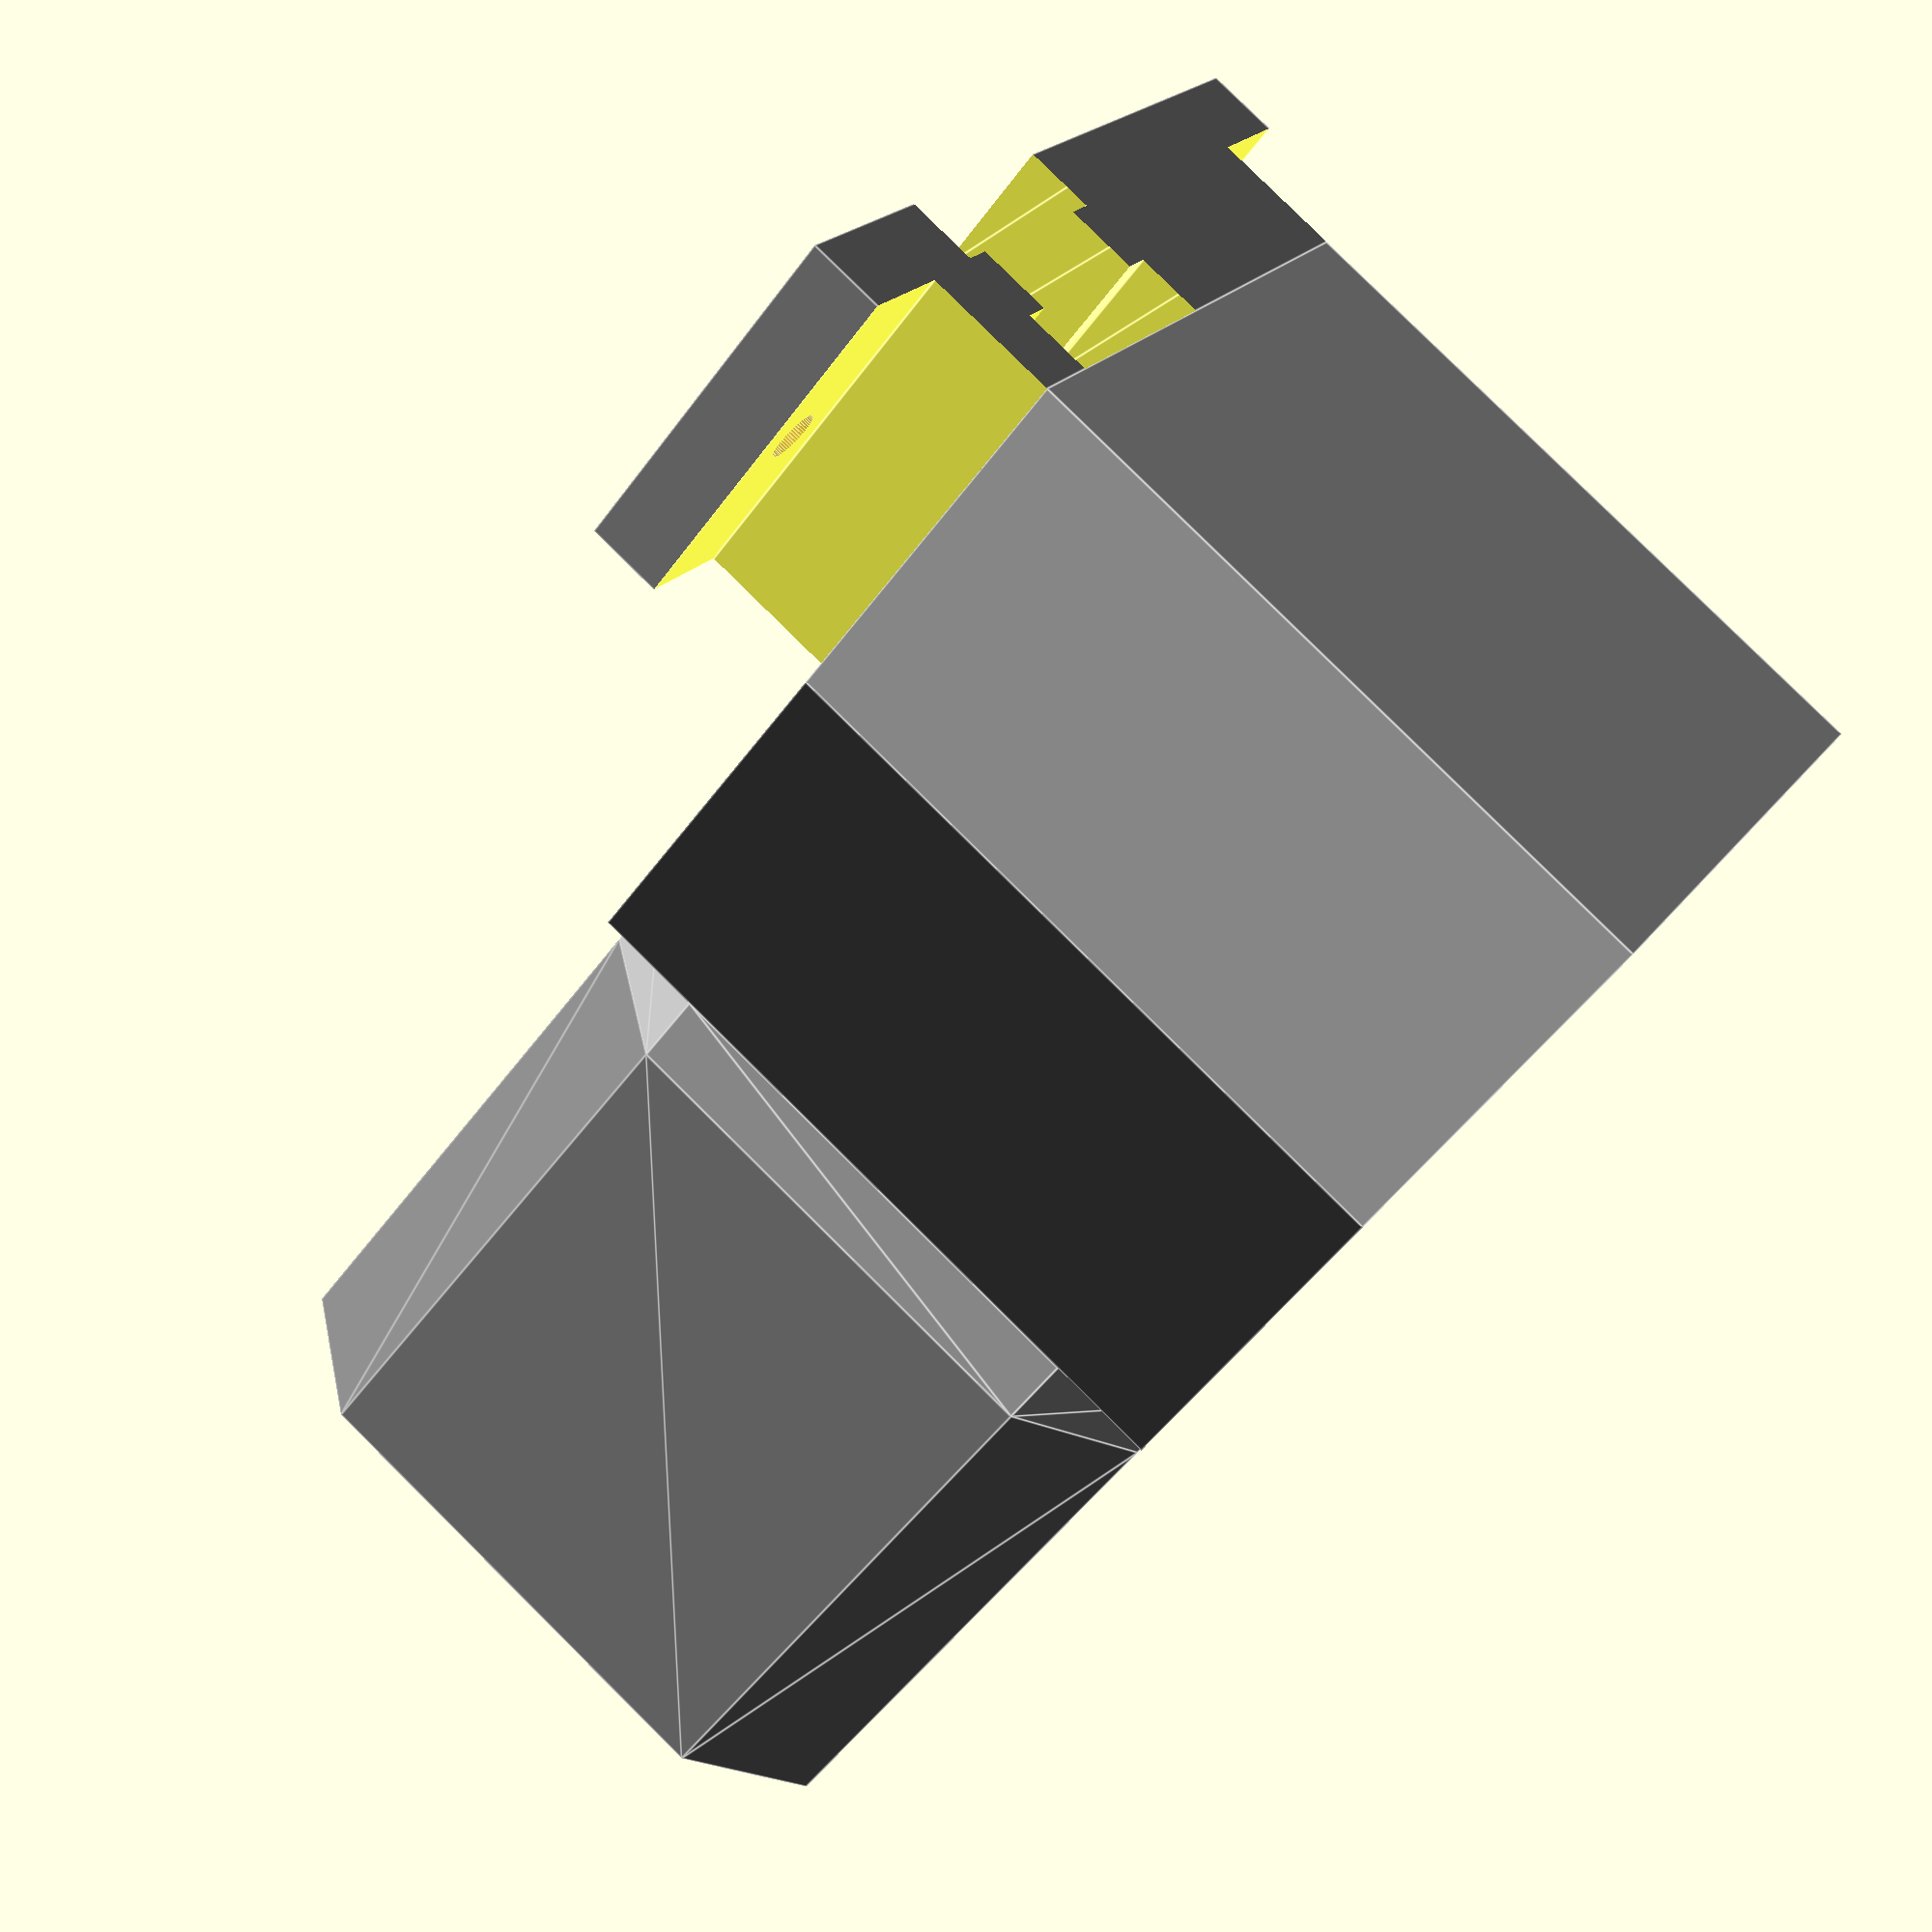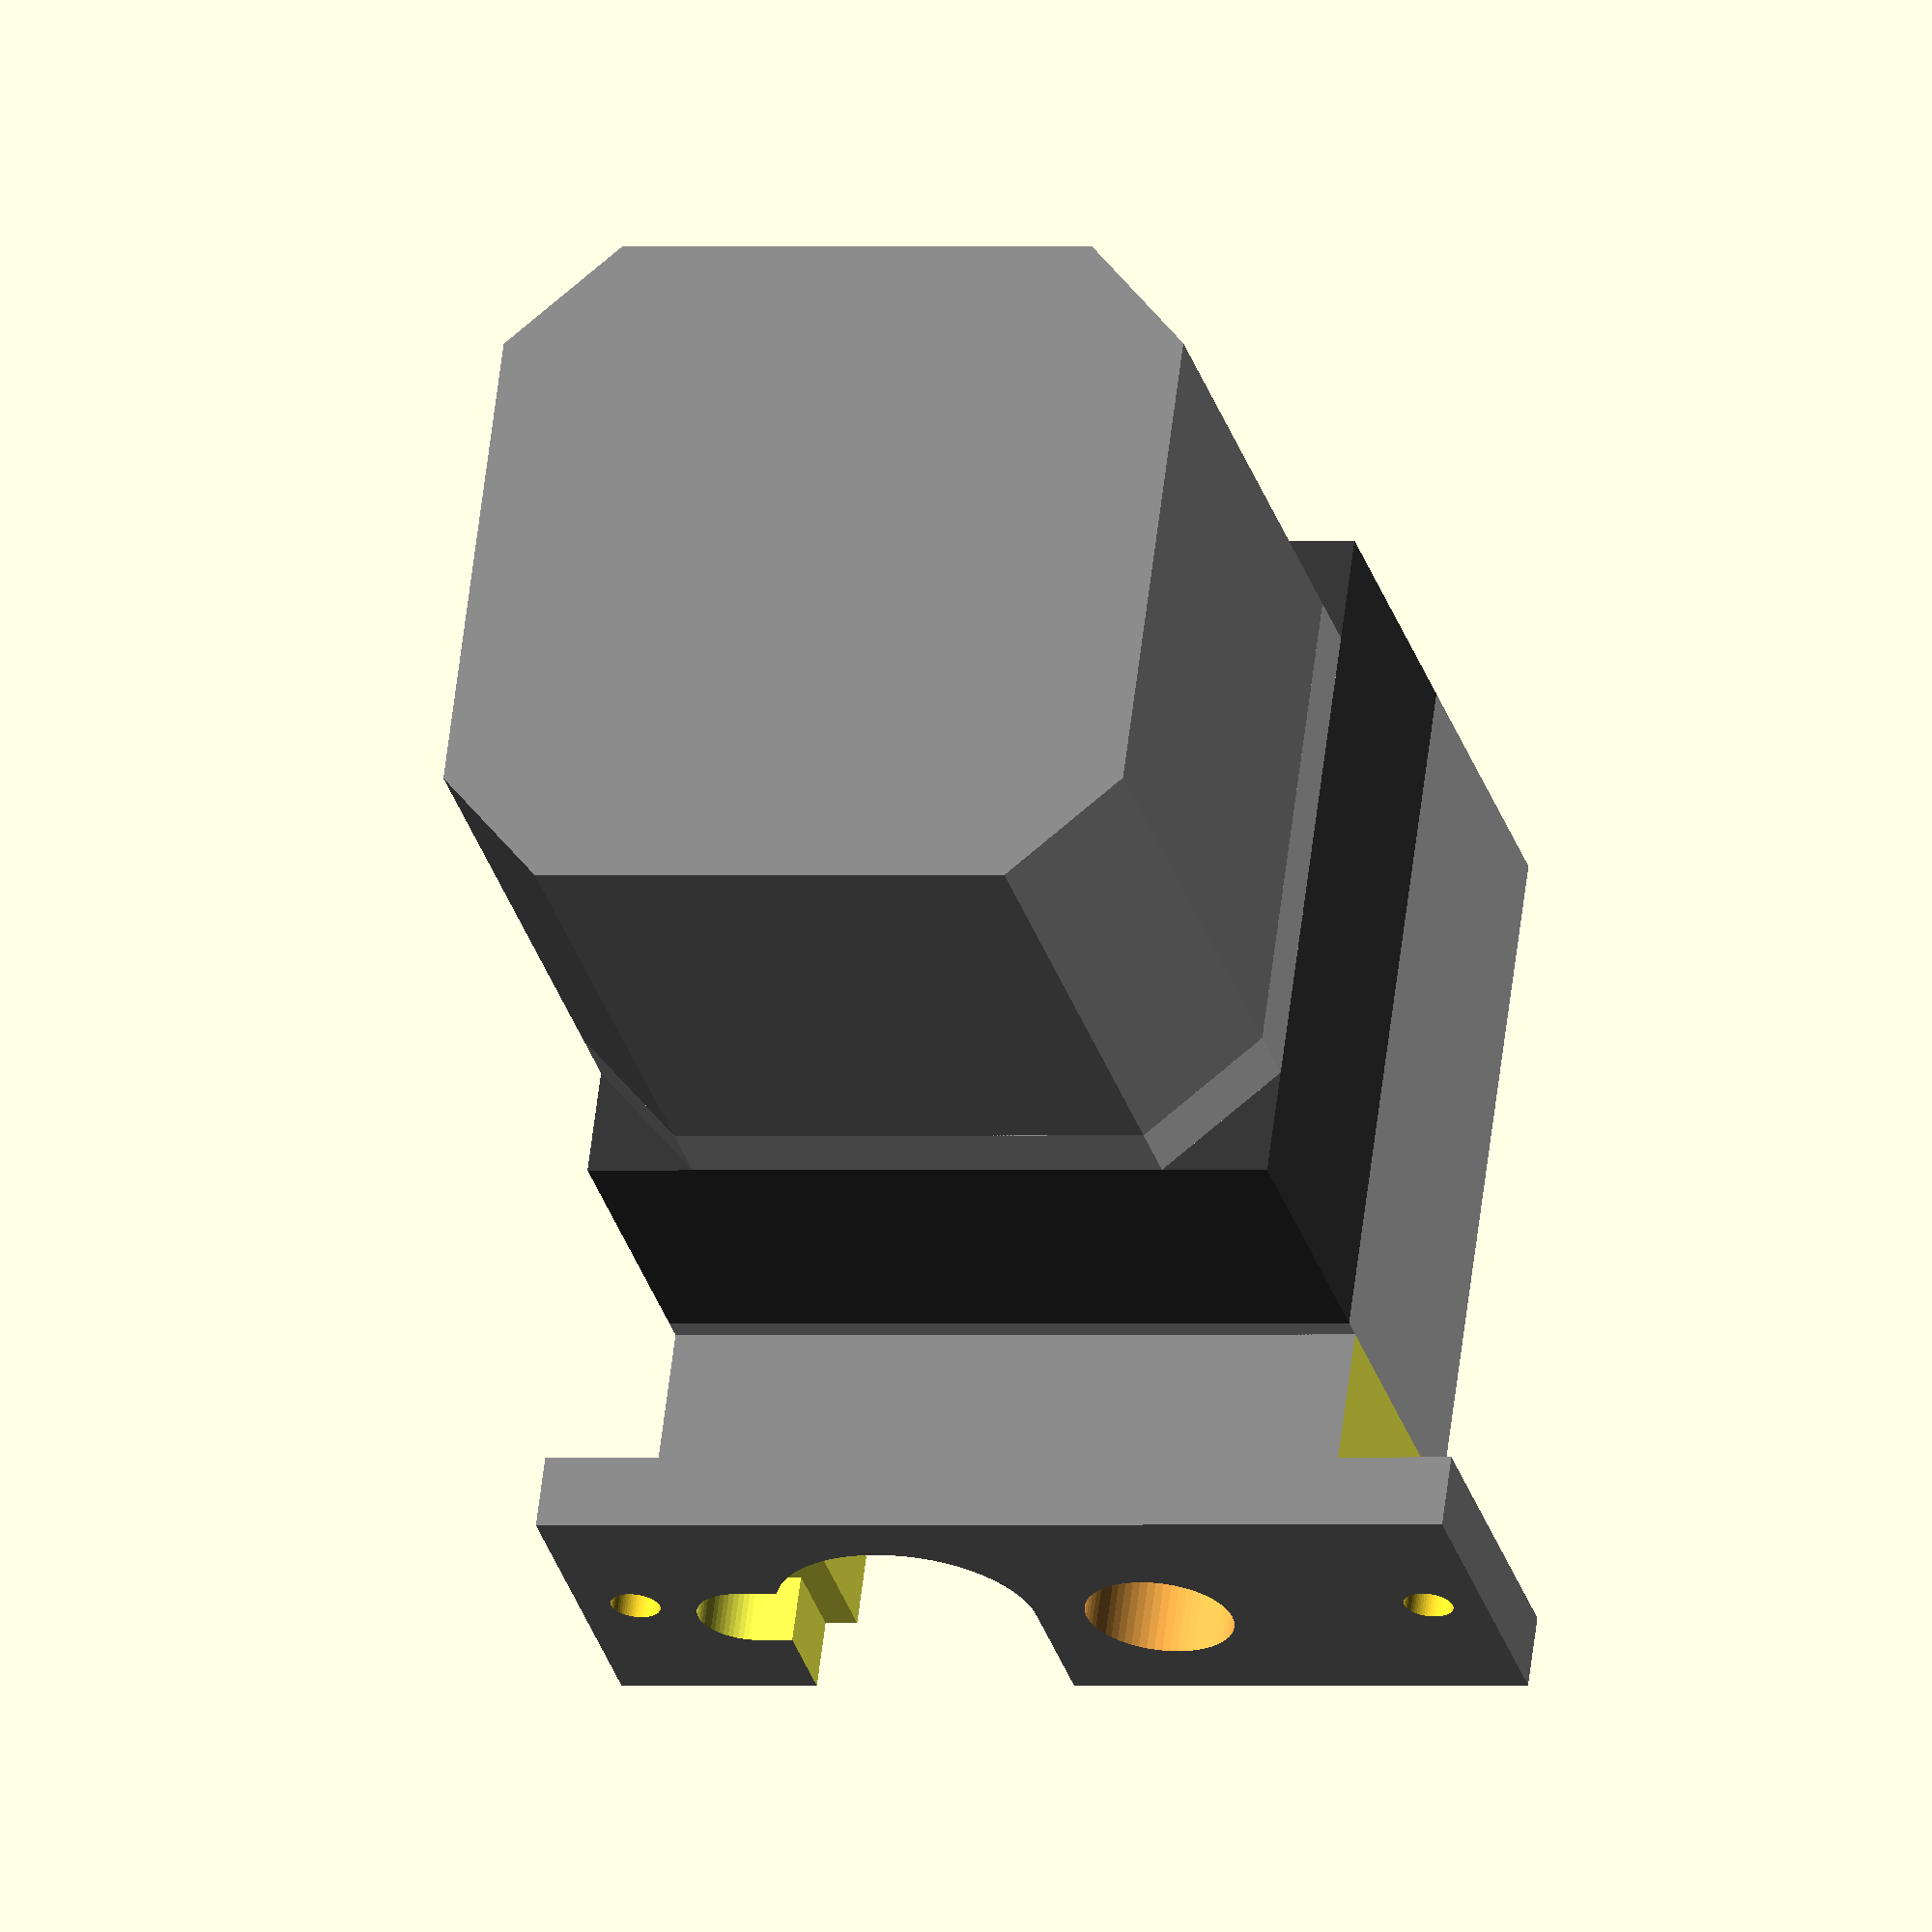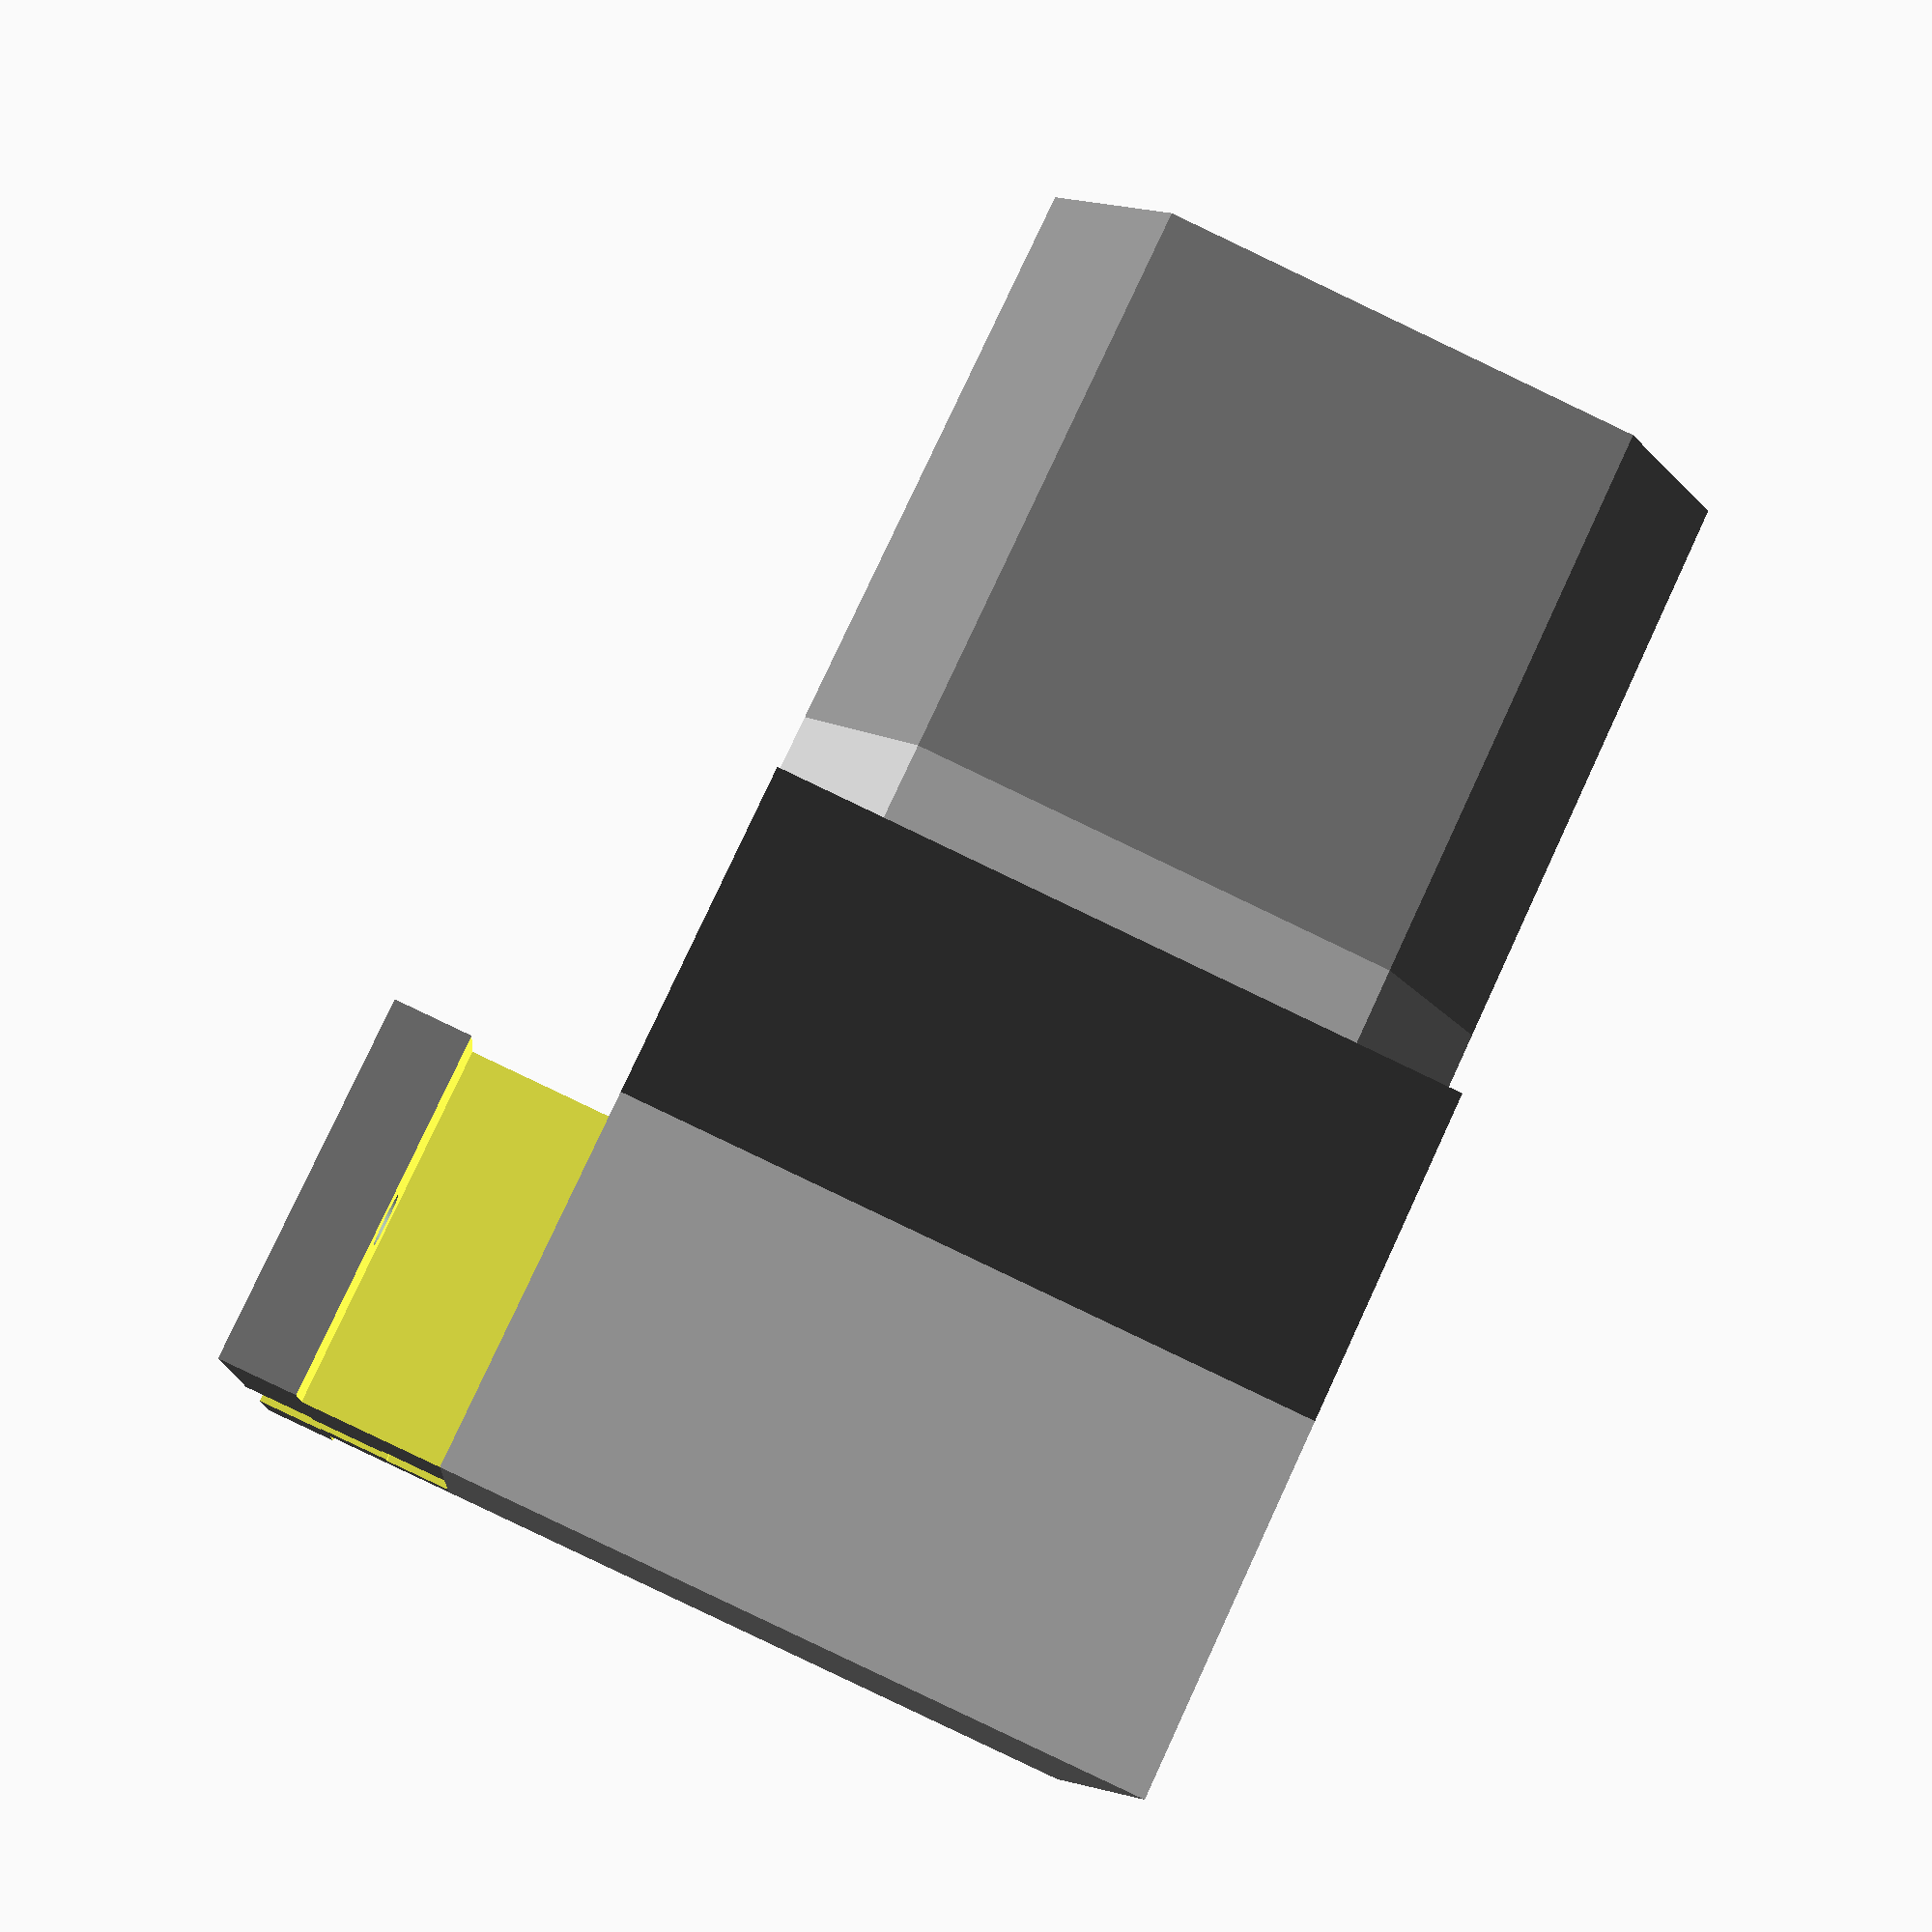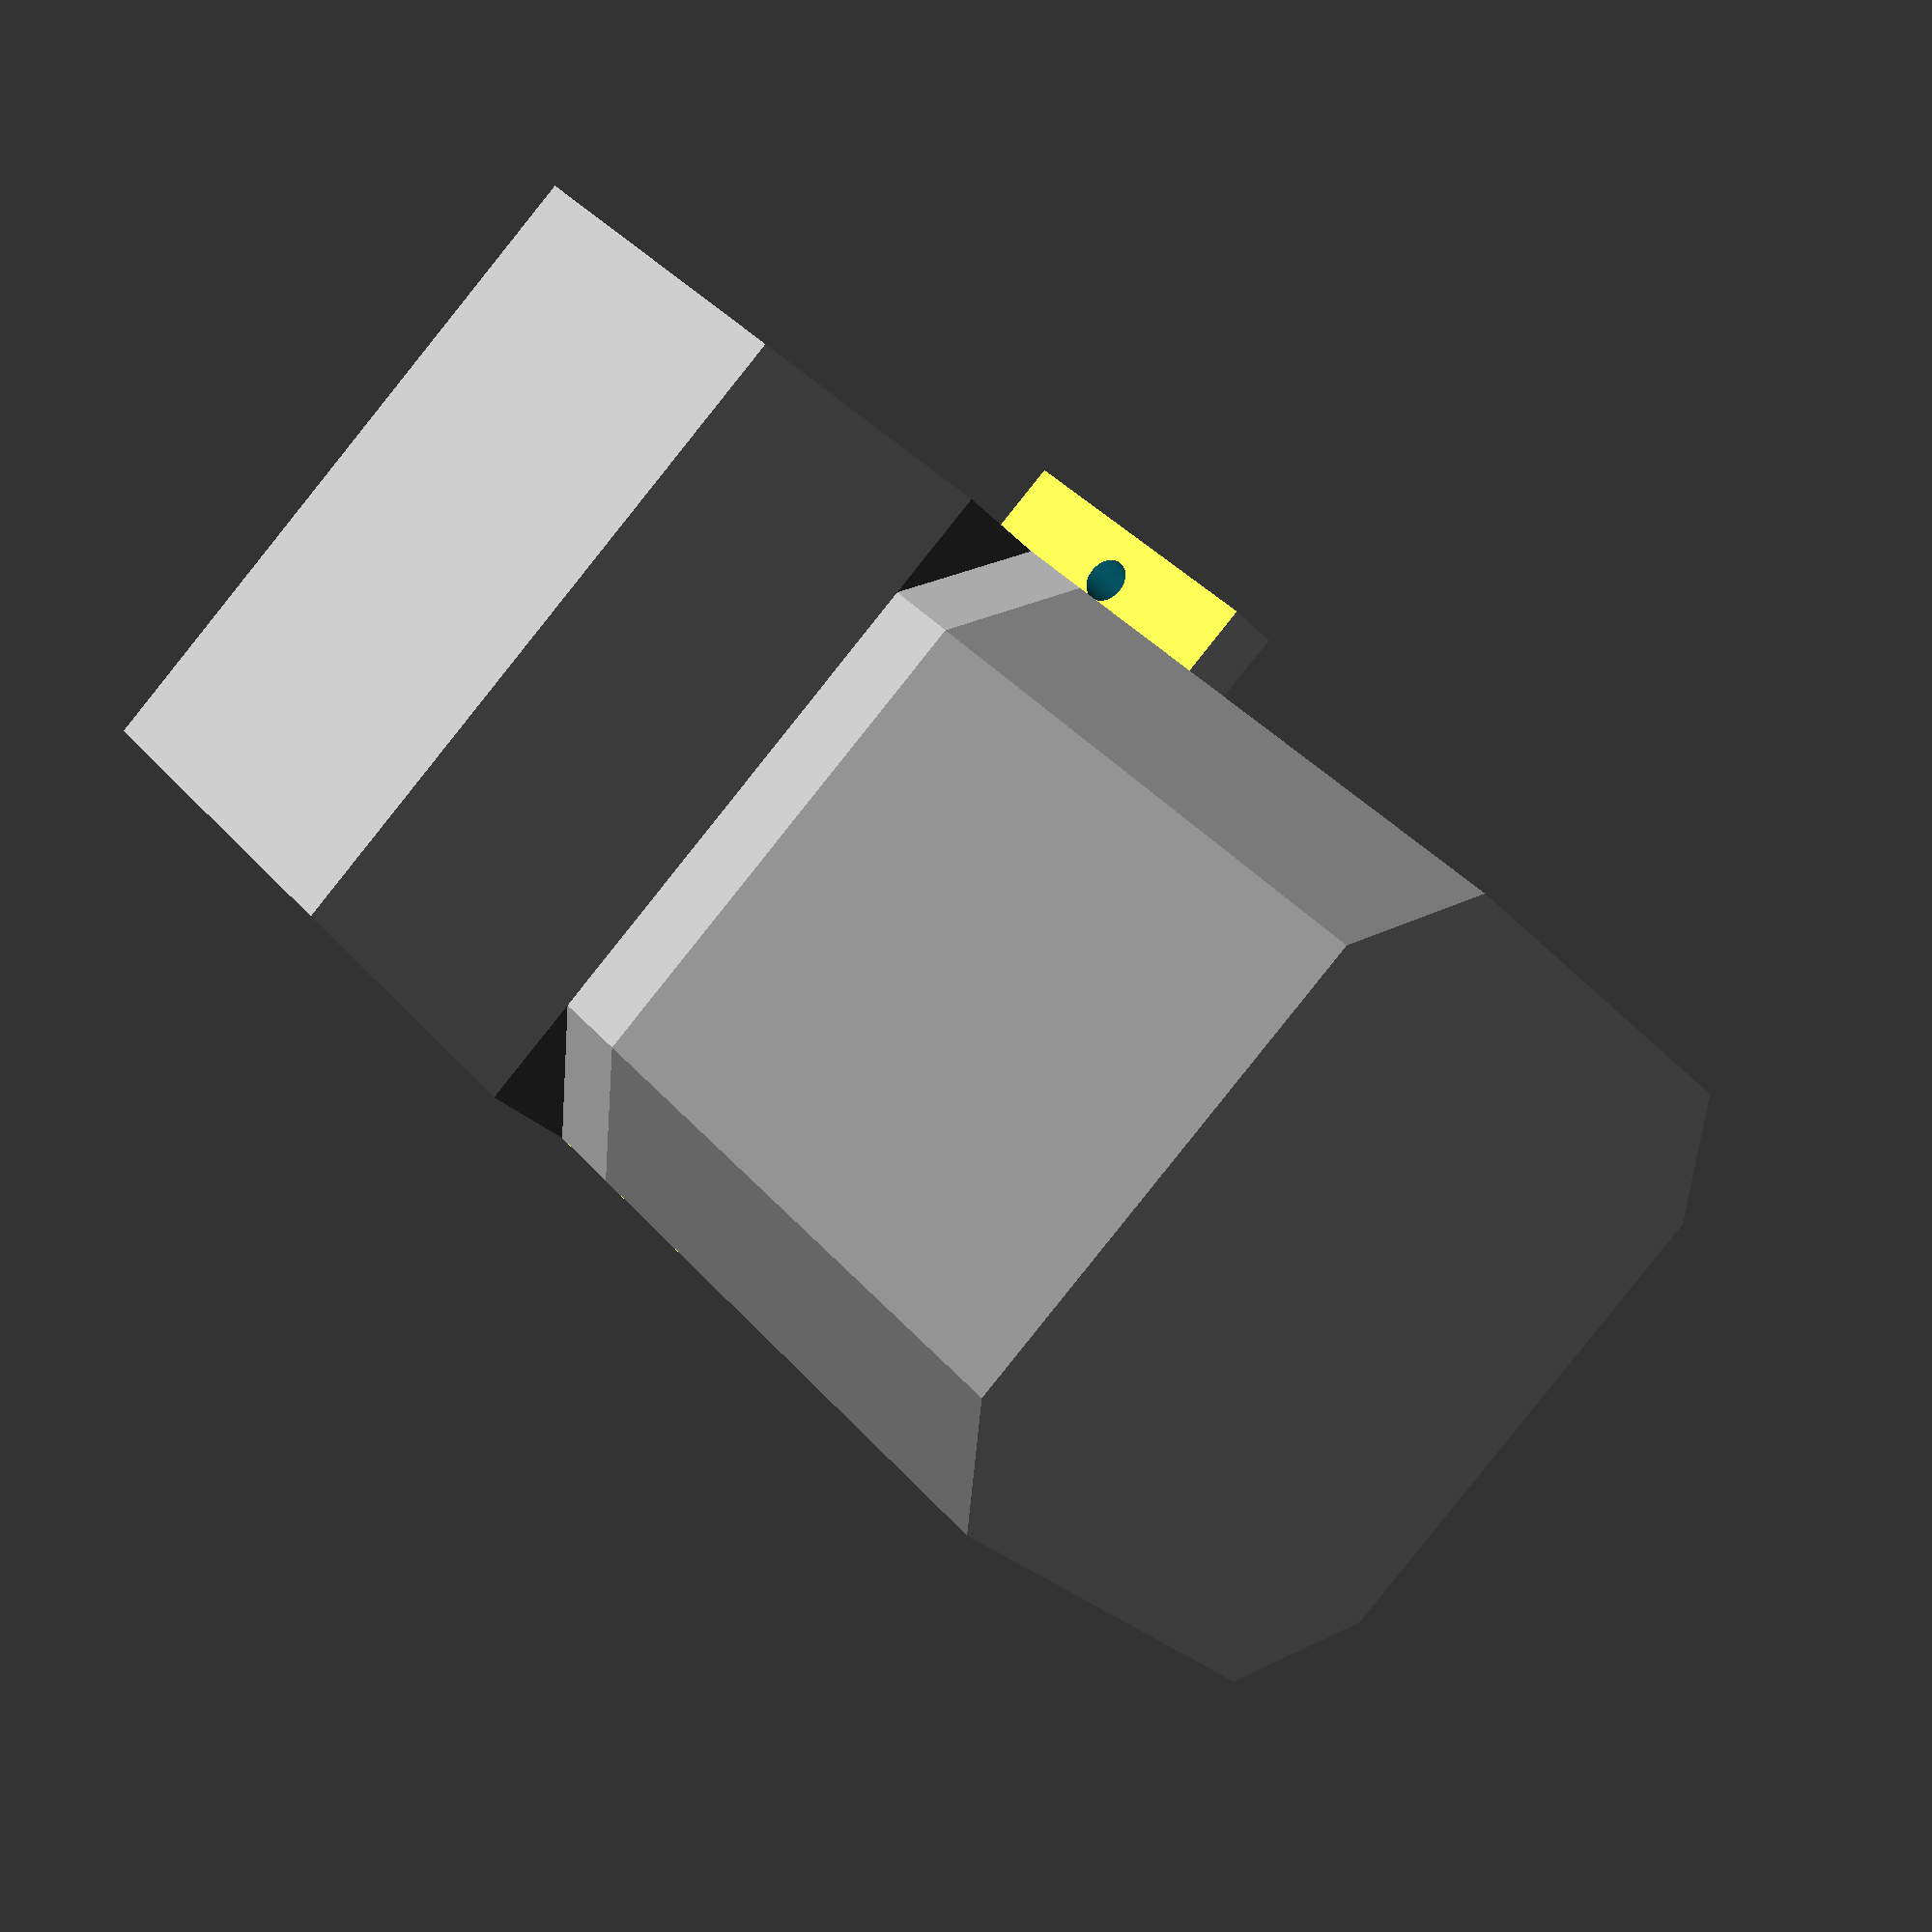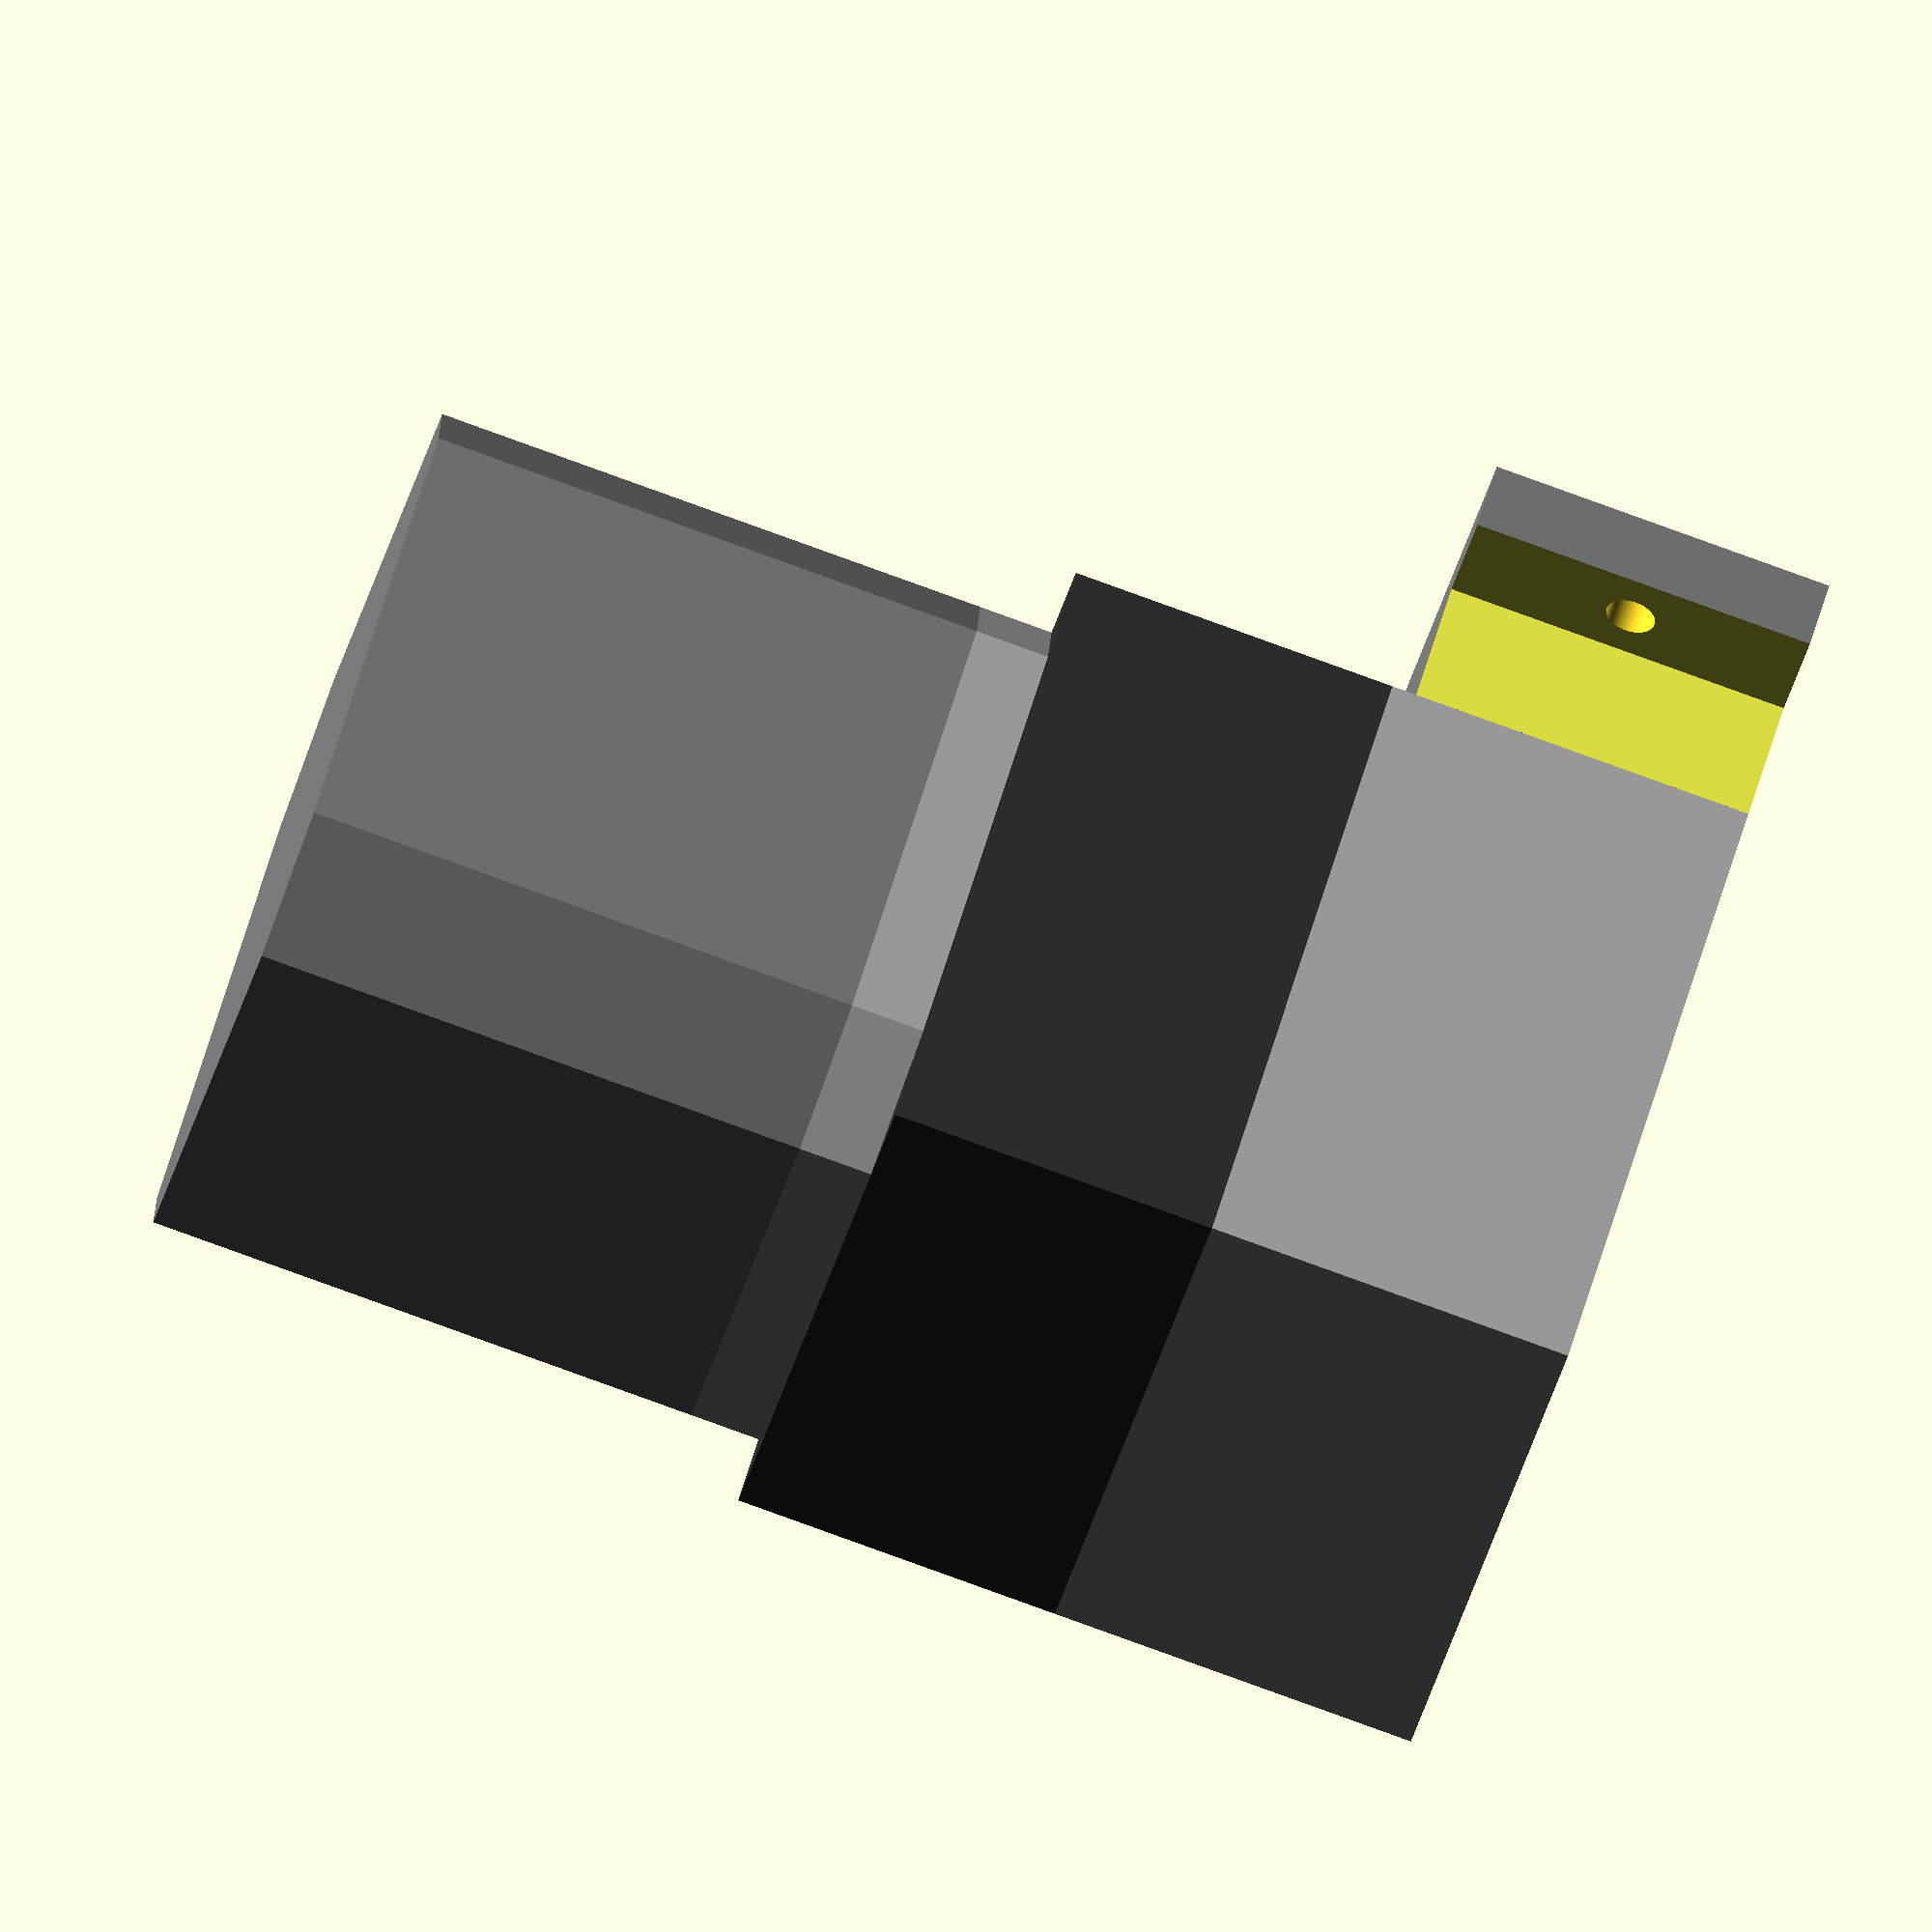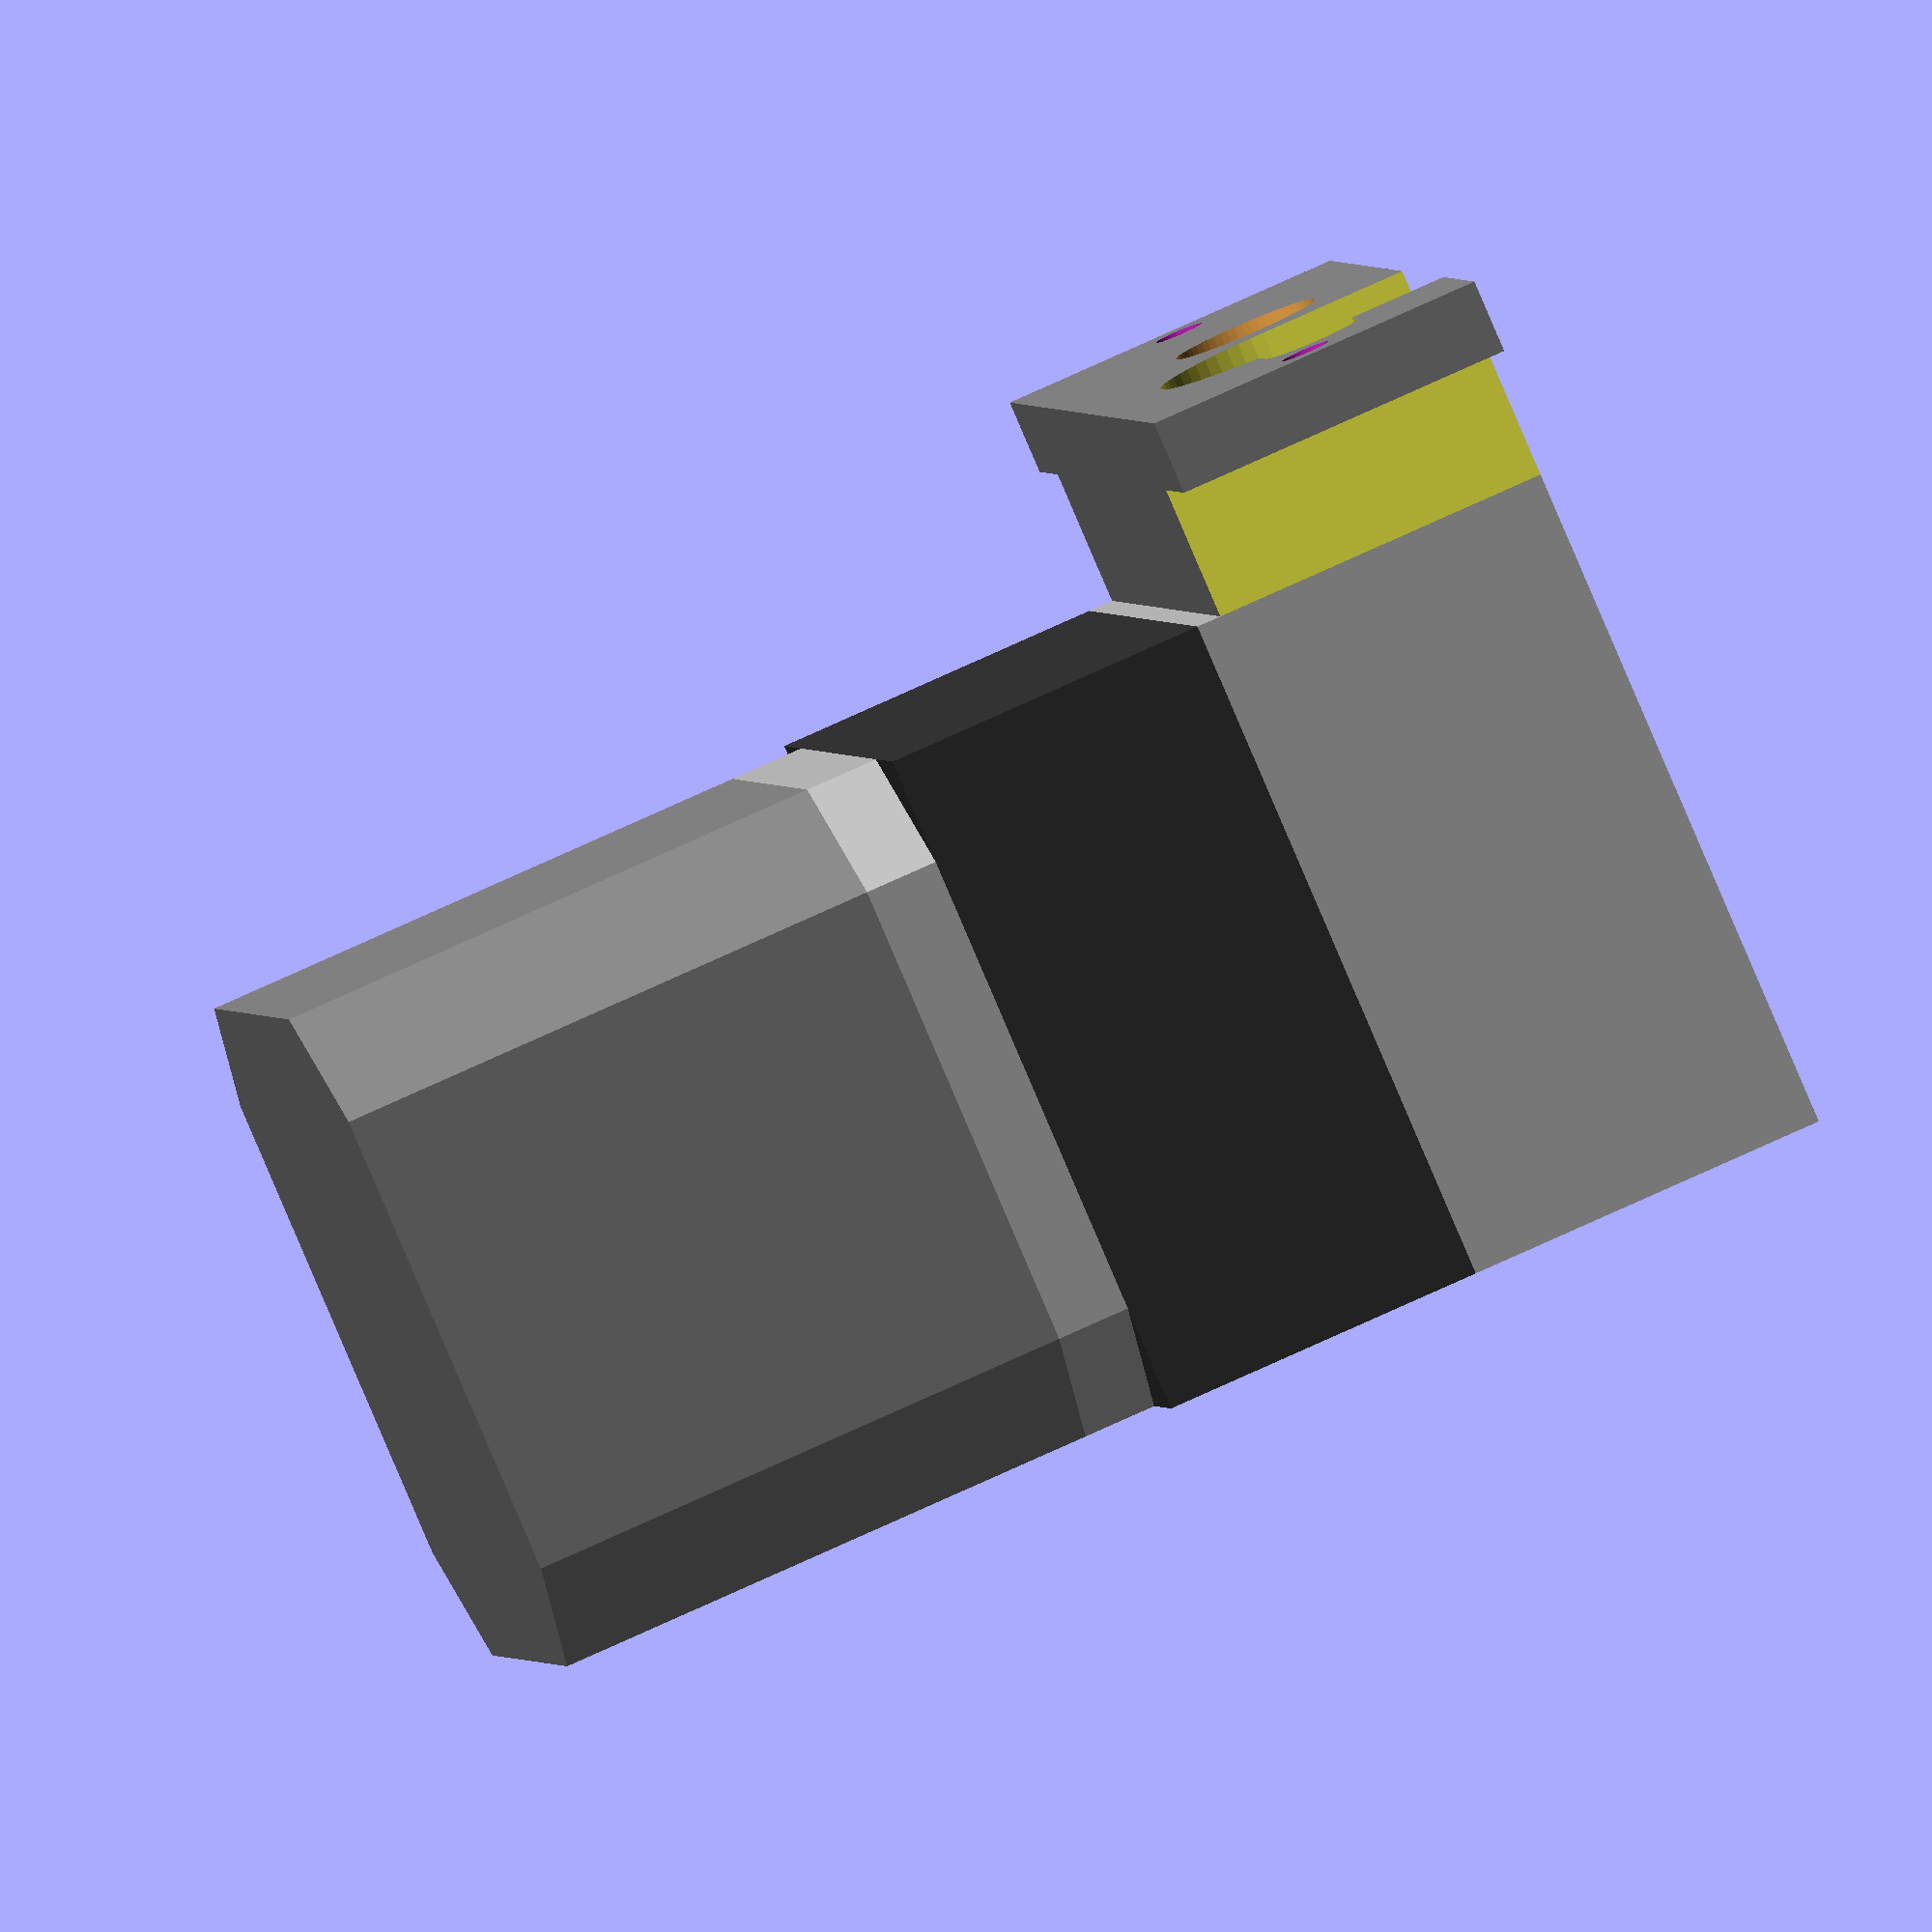
<openscad>
//Buffer-Local Properties for jEdit, www.jedit.org
//:indentSize=4:tabSize=4:collapseFolds=true:folding=explicit:mode=c:

//
// (c) Andreas Thorn (andreas.thorn@gmail.com)
//	Thingiverse: 
//	
// Licence: Attribution - Share Alike - Creative Commons
//


//{{{ Info, Changelog
/*************************************************************************************************
Custom mount for Bulldog XL extruder. Integrated axial fan.
(Original mount comes with a pretty exotic radial fan which is very prone to
dying.)

Changelog;
101	Visual representation of screws added but disabled.
100	Initial work. The Bulldog is simplified with only the important dimensions.
**************************************************************************************************/
//}}}
//{{{ Variables and constants
shim = 0.1;								// used overlap meshes/cutouts
$fn = 60;

dim=[40,40];
//}}}

module bulldogxl() {
translate([-81/2,-56/2,-55/2]) {
//projection(cut=true) {
//translate([-81/2,-56/2,-0.5]) {

//{{{ Hotend clamp
difference() {
	// Full block with union instead of using cutaways
	*color([0.5,1.0,0.7,1.0])
	union() {
		translate([0,0,0])
		cube([21,56,4.5]);

		translate([0,(56-42)/2,4.5])
		cube([21,42,12.7-4.5]);
	}

	// Main block
	color([0.5,0.5,0.5,1.0])
	translate([0,0,0])
	cube([21,56,12.7]);

	// Bottom cutaway. We use cutaways to indicate material removal. Just for fun.
	color([1.0,1.0,0.3,1.0])
	translate([-shim,-shim,4.5])
	cube([21+(2*shim),((56-42)/2)+shim,(12.7-4.5)+shim]);

	// Top cutaway. We use cutaways to indicate material removal. Just for fun.
	color([1.0,1.0,0.3,1.0])
	translate([-shim,56-((56-42)/2),4.5])
	cube([21+(2*shim),((56-42)/2)+shim,(12.7-4.5)+shim]);

	// Bottom mount screw hole
	translate([21/2,3.5,-shim])
	cylinder(d=3,h=4.5+(2*shim));

	// Top mount screw hole
	translate([21/2,56-3.5,-shim])
	cylinder(d=3,h=4.5+(2*shim));

	color([1.0,1.0,0.3,1.0])
	hull() {
		// Small hexbolt screw hole
		translate([9,10,-shim])
		cylinder(d=6,h=4.1+(2*shim));
		
		translate([9,10+5,-shim])
		cylinder(d=6,h=4.1+(2*shim));
	}
	translate([7.5+(3/2),10,-shim])
	cylinder(d=3,h=12.7+(2*shim));

	// Big hexbolt screw hole
	color([1.0,0.7,0.3,1.0])
	translate([4.5+(9/2),56-20.5,-shim])
	cylinder(d=9,h=8+(2*shim));

	translate([6.5+(5/2),56-20.5,-shim])
	cylinder(d=5,h=12.7+(2*shim));

	color([1.0,1.0,0.3,1.0])
	hull() {
	// Hotend hole top
	translate([4.5+(9.3/2),56-36,12.7-4.1])
	cylinder(d=15.9,h=4.1+(2*shim));

	translate([-5,56-36,12.7-4.1])
	cylinder(d=15.9,h=4.1+(2*shim));
	}

	color([1.0,1.0,0.3,1.0])
	hull() {
	// Hotend hole middle
	translate([4.5+(9.3/2),56-36,12.7-4.1-4.5-shim])
	cylinder(d=12,h=4.5+(2*shim));

	translate([-5,56-36,12.7-4.1-4.5-shim])
	cylinder(d=12,h=4.5+(2*shim));
	}

	color([1.0,1.0,0.3,1.0])
	hull() {
	// Hotend hole bottom
	translate([4.5+(9.3/2),56-36,-shim])
	cylinder(d=15.9,h=4.1+(2*shim));

	translate([-5,56-36,-shim])
	cylinder(d=15.9,h=4.1+(2*shim));
	}

}
//}}}

//{{{ Drive block
translate([0,(56-42)/2,12.7])
color([0.7,0.7,0.7,1.0])
union() {
	translate([0,0,0])
	cube([22.5,42,42]);
}
//}}}
//{{{ Gearbox cover
translate([22.5,(56-42)/2,12.7])
color([0.2,0.2,0.2,1.0])
union() {
	translate([0,0,0])
	cube([20,42,42]);
}
//}}}
//{{{ Gearbox metal flange
translate([22.5+20,(56-42)/2,12.7])
color([0.7,0.7,0.7,1.0])
hull() {
	translate([0,(42-29)/2,0])
	cube([4.5,29,42]);

	translate([0,0,(42-29)/2])
	cube([4.5,42,29]);
}
//}}}
//{{{ Stepper motor
translate([22.5+20+4.5,(56-42)/2,12.7])
color([0.5,0.5,0.5,1.0])
hull() {
	translate([0,(42-29)/2,0])
	cube([34,29,42]);

	translate([0,0,(42-29)/2])
	cube([34,42,29]);
}
//}}}

//{{{ Screw holes visualization
// For making screw holes in the mount
*translate([0,0,0])
mirror([0,0,1])
union() {
	// Bottom mount screw hole
	translate([21/2,3.5,0])
	cylinder(d=3+0.3,h=40);

	// Top mount screw hole
	translate([21/2,56-3.5,0])
	cylinder(d=3+0.3,h=40);

	// Small hexbolt screw hole
	*translate([9,10,-shim])
	cylinder(d=6+0.3,h=4.1+(2*shim));

	// Big hexbolt screw hole
	*translate([4.5+(9/2),56-20.5,-shim])
	cylinder(d=9+0.3,h=40);
	
	// Hotend hole
	*translate([4.5+(9.3/2),56-36,0])
	cylinder(d=18.5+1.5,h=40);
}
//}}}
}
}

bulldogxl();

//{{{ Module polyhole
// http://hydraraptor.blogspot.se/2011/02/polyholes.html
module polyhole(h, d) {
    n = max(round(2 * d),3);
    rotate([0,0,180])
        cylinder(h = h, r = (d / 2) / cos (180 / n), $fn = n);
}
//}}}
//{{{ Module cylinda
module cylinda(diam=1,height=1,fn=60,polyhole=0)
{
	if (polyhole==1)
	{
		polyhole(h=height,d=diam);
	} else {
		cylinder(r=diam/2,h=height,$fn=fn);
	}
}
//}}}


</openscad>
<views>
elev=277.1 azim=144.5 roll=314.7 proj=p view=edges
elev=116.2 azim=104.2 roll=352.9 proj=o view=solid
elev=86.6 azim=192.6 roll=244.5 proj=p view=solid
elev=25.6 azim=46.7 roll=30.8 proj=p view=wireframe
elev=127.5 azim=13.3 roll=165.2 proj=o view=solid
elev=84.9 azim=9.6 roll=203.2 proj=o view=wireframe
</views>
